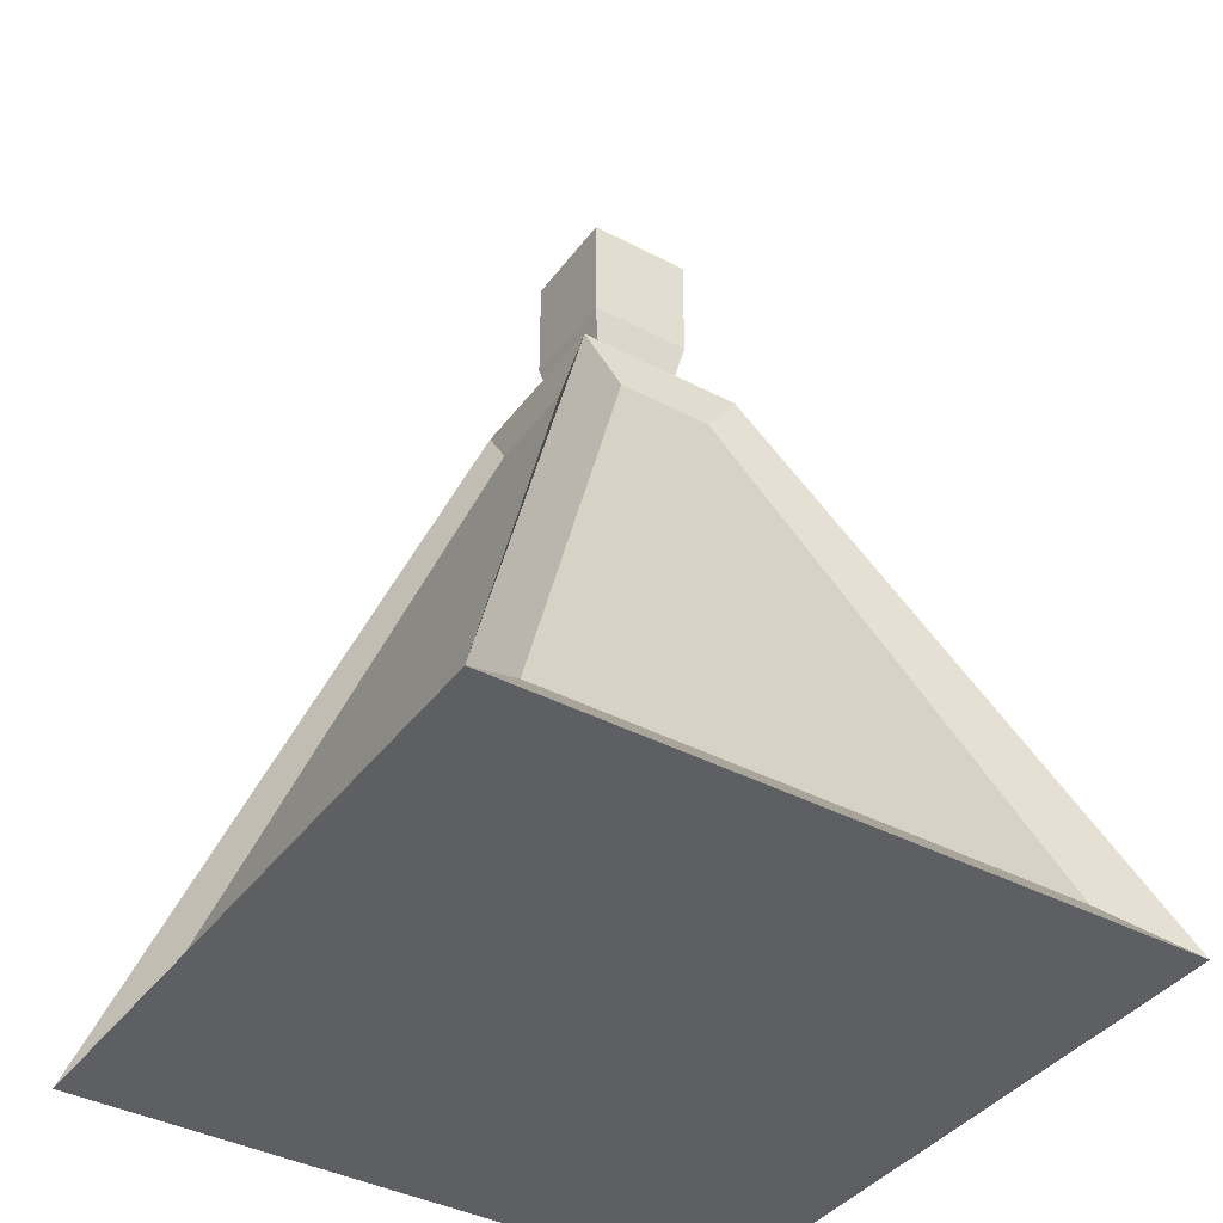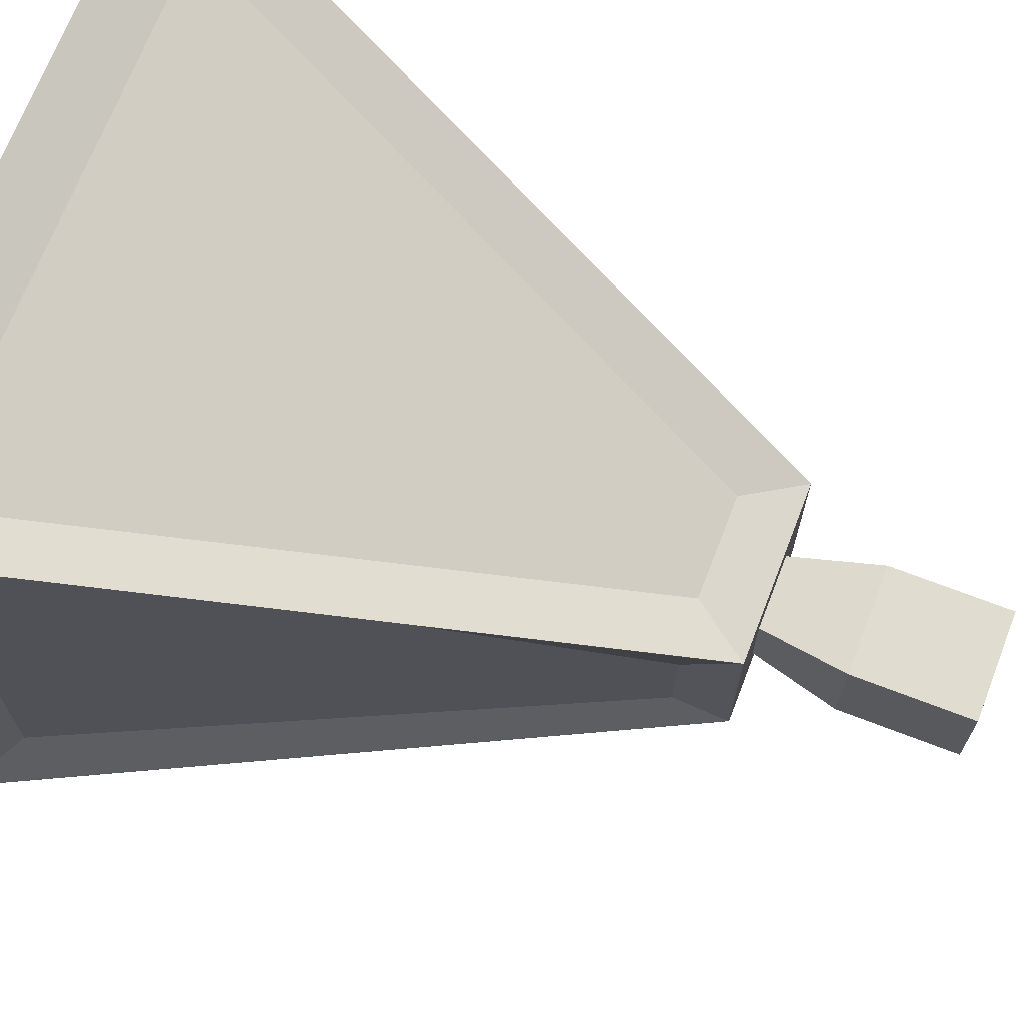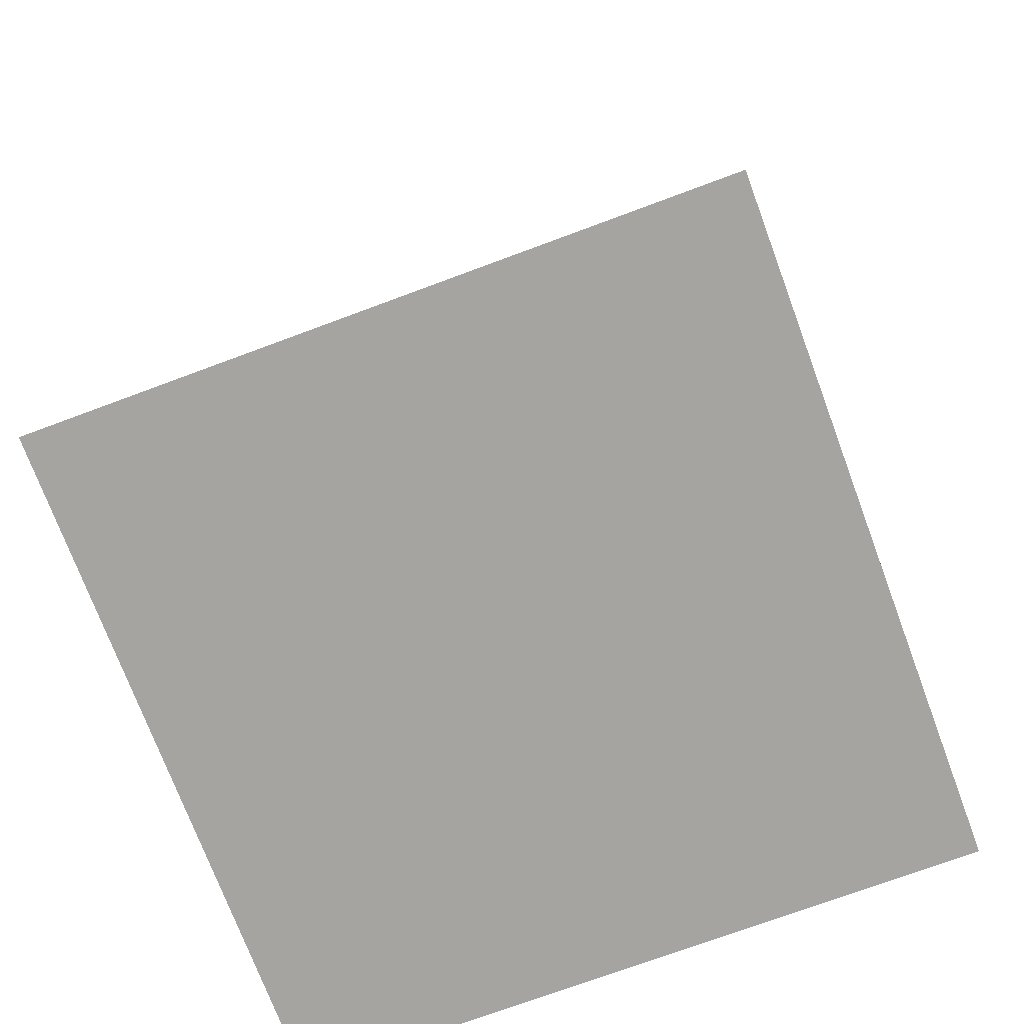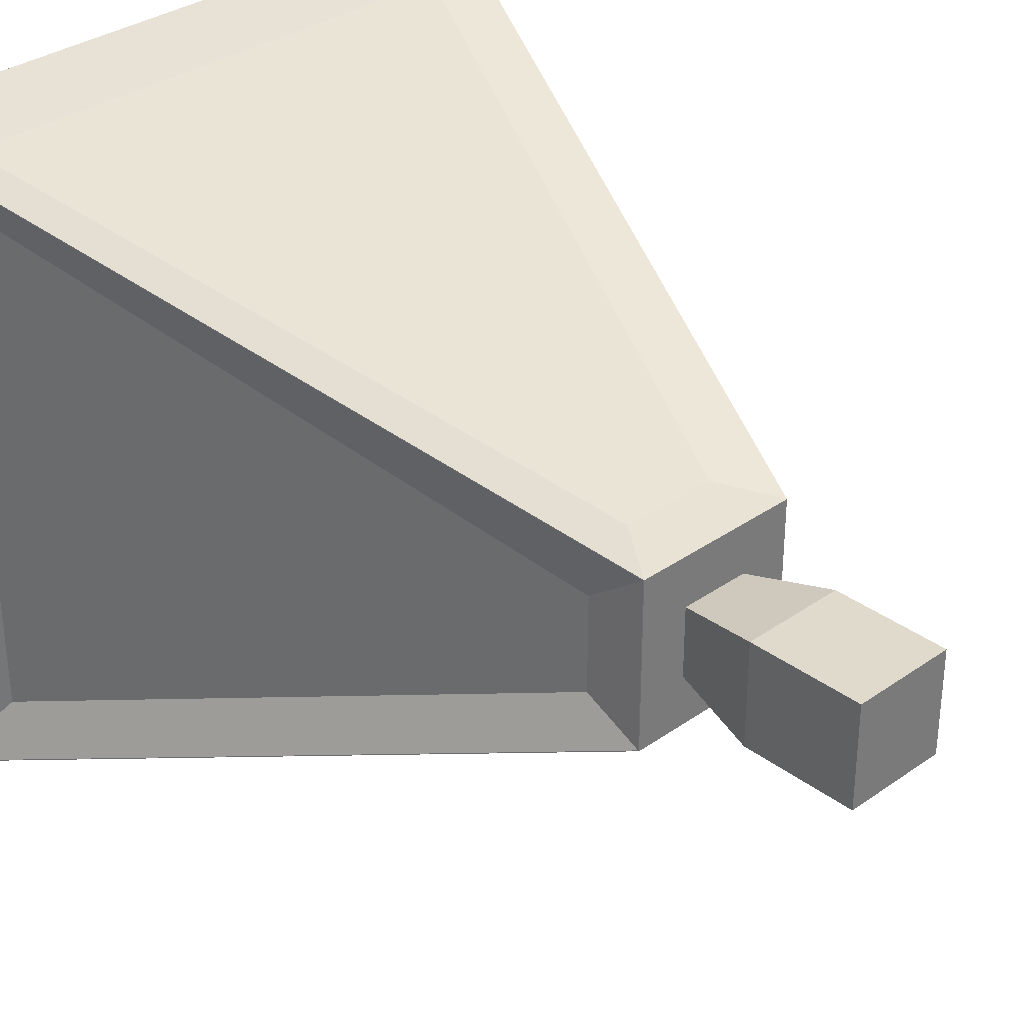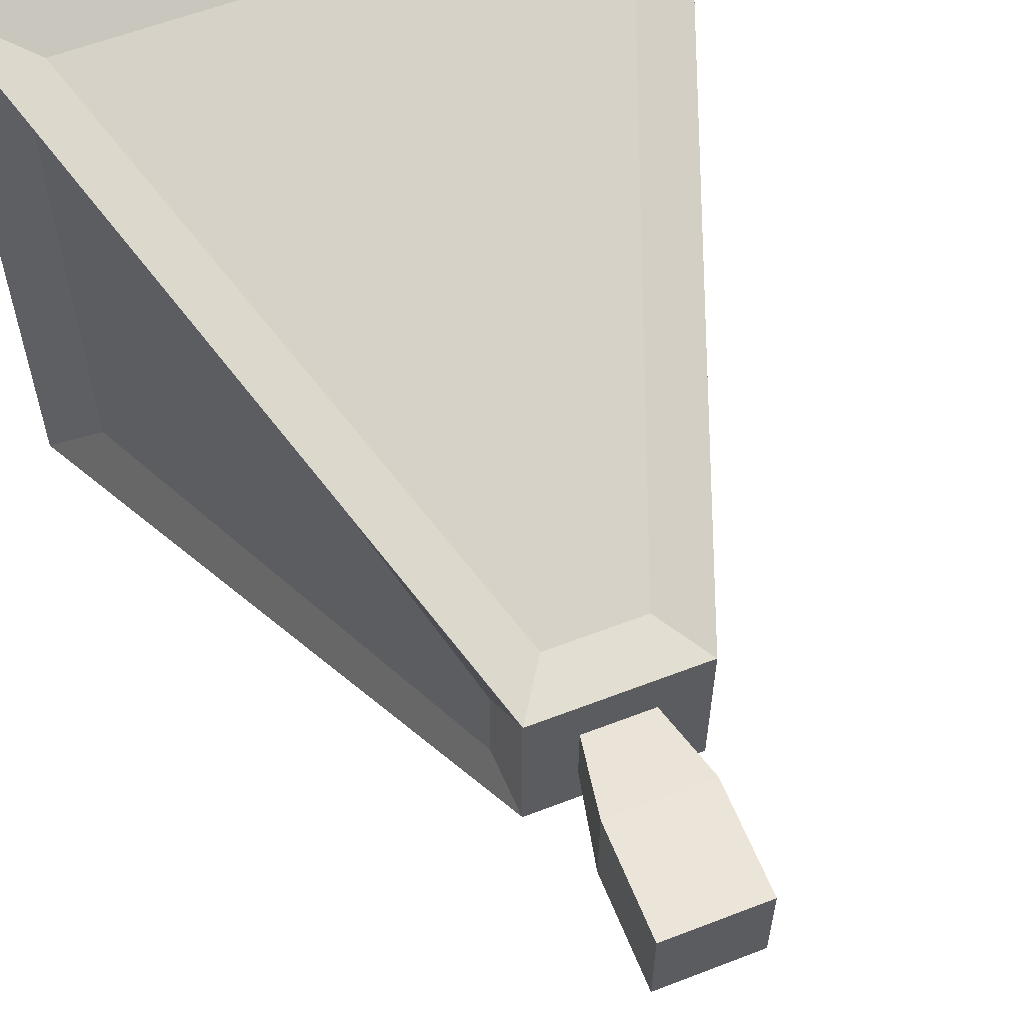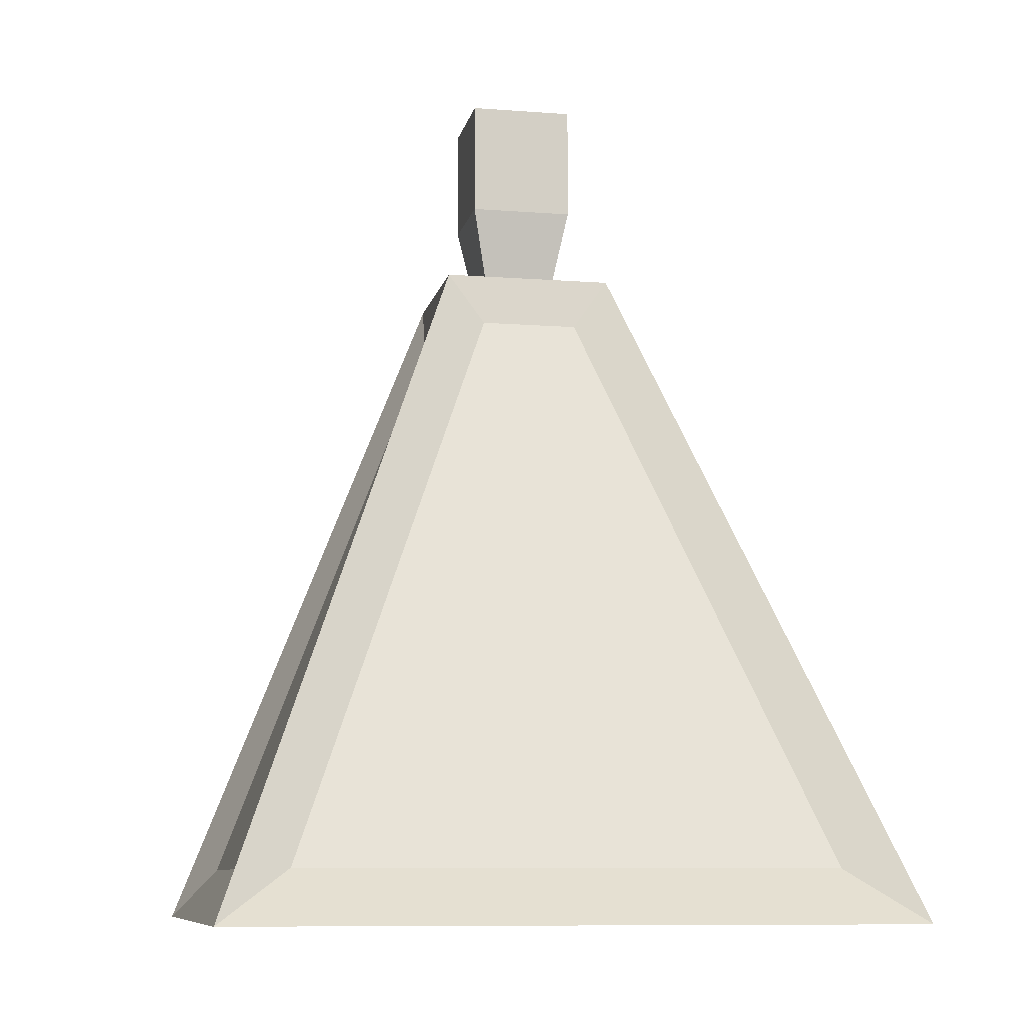
<metadata>
{"format":"obj","ext":"obj","renderer":"f3d","projection":"perspective","resolution":1024,"background":"white","views":[{"elev":-39.8,"azim":-123.0,"up":"+Y"},{"elev":69.7,"azim":111.1,"up":"+Z"},{"elev":-73.4,"azim":20.4,"up":"+Y"},{"elev":33.0,"azim":135.9,"up":"+Z"},{"elev":59.2,"azim":158.3,"up":"+Z"},{"elev":-9.2,"azim":-101.4,"up":"+Y"}]}
</metadata>
<code>
o Cube
v 0.2786 0.8442 -0.1426
v 0.8525 -0.8442 -0.7809
v 0.2786 0.8442 0.1426
v 0.8525 -0.8442 0.7809
v -0.1442 0.8436 -0.2653
v -0.7841 -0.8436 -0.8647
v -0.1442 0.8399 0.2818
v -0.7841 -0.8399 0.9018
v 0.1442 0.8436 -0.2653
v 0.7841 -0.8436 -0.8647
v 0.1442 0.8399 0.2818
v 0.7841 -0.8399 0.9018
v 0.2529 1 -0.2529
v 1 -1 -1
v 0.2529 1 0.2529
v 1 -1 1
v 1 -1 -1
v -0.8552 -0.8454 -0.7846
v 0.1034 1 -0.1034
v -0.8552 -0.8454 0.7846
v -0.2722 0.8454 0.1445
v 0.1034 1 0.1034
v 1 -1 1
v -0.2722 0.8454 -0.1445
v -1 -1 -1
v -1 -1 1
v -0.1034 1 0.1034
v -0.1034 1 -0.1034
v 0.2539 0.9975 -0.2511
v 0.9991 -0.9975 -0.9963
v 0.2539 0.9975 0.2511
v 0.9991 -0.9975 0.9963
v 0.2529 1 0.2529
v -0.2529 1 0.2529
v 0.2529 1 -0.2529
v -0.2529 1 -0.2529
v 0.1533 1.249 0.1533
v -0.1533 1.249 0.1533
v 0.1533 1.249 -0.1533
v -0.1533 1.249 -0.1533
v 0.1533 1.586 0.1533
v -0.1533 1.586 0.1533
v 0.1533 1.586 -0.1533
v -0.1533 1.586 -0.1533
f 28 27 38 40
f 12 11 7 8
f 20 21 24 18
f 25 17 23 26
f 2 1 3 4
f 6 5 9 10
f 13 14 17 35
f 16 15 33 23
f 15 13 35 33
f 14 16 23 17
f 29 30 14 13
f 32 31 15 16
f 31 29 13 15
f 30 32 16 14
f 6 10 17 25
f 10 9 35 17
f 8 7 34 26
f 11 12 23 33
f 5 6 25 36
f 7 11 33 34
f 12 8 26 23
f 9 5 36 35
f 20 18 25 26
f 21 20 26 34
f 18 24 36 25
f 24 21 34 36
f 1 2 30 29
f 4 3 31 32
f 3 1 29 31
f 2 4 32 30
f 22 27 34 33
f 19 22 33 35
f 27 28 36 34
f 28 19 35 36
f 40 38 42 44
f 27 22 37 38
f 19 28 40 39
f 22 19 39 37
f 43 44 42 41
f 38 37 41 42
f 39 40 44 43
f 37 39 43 41

</code>
